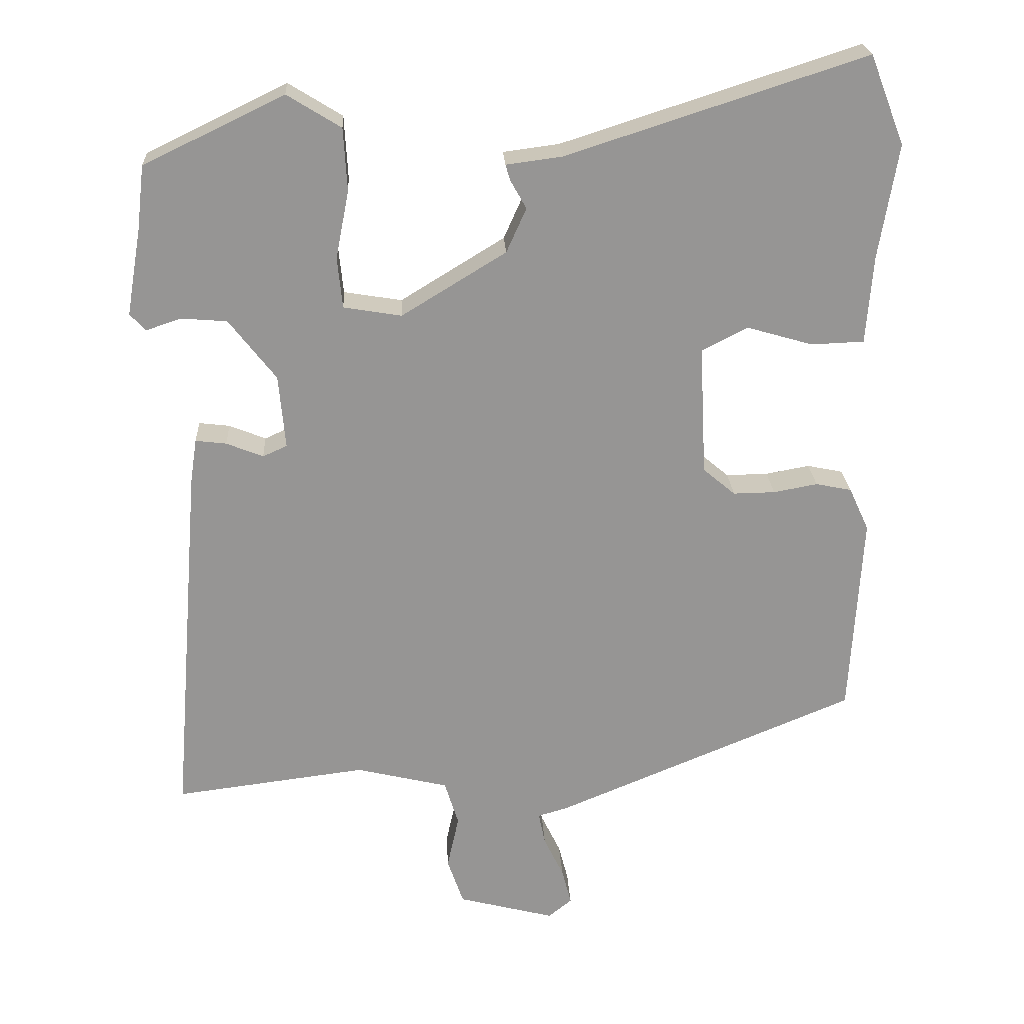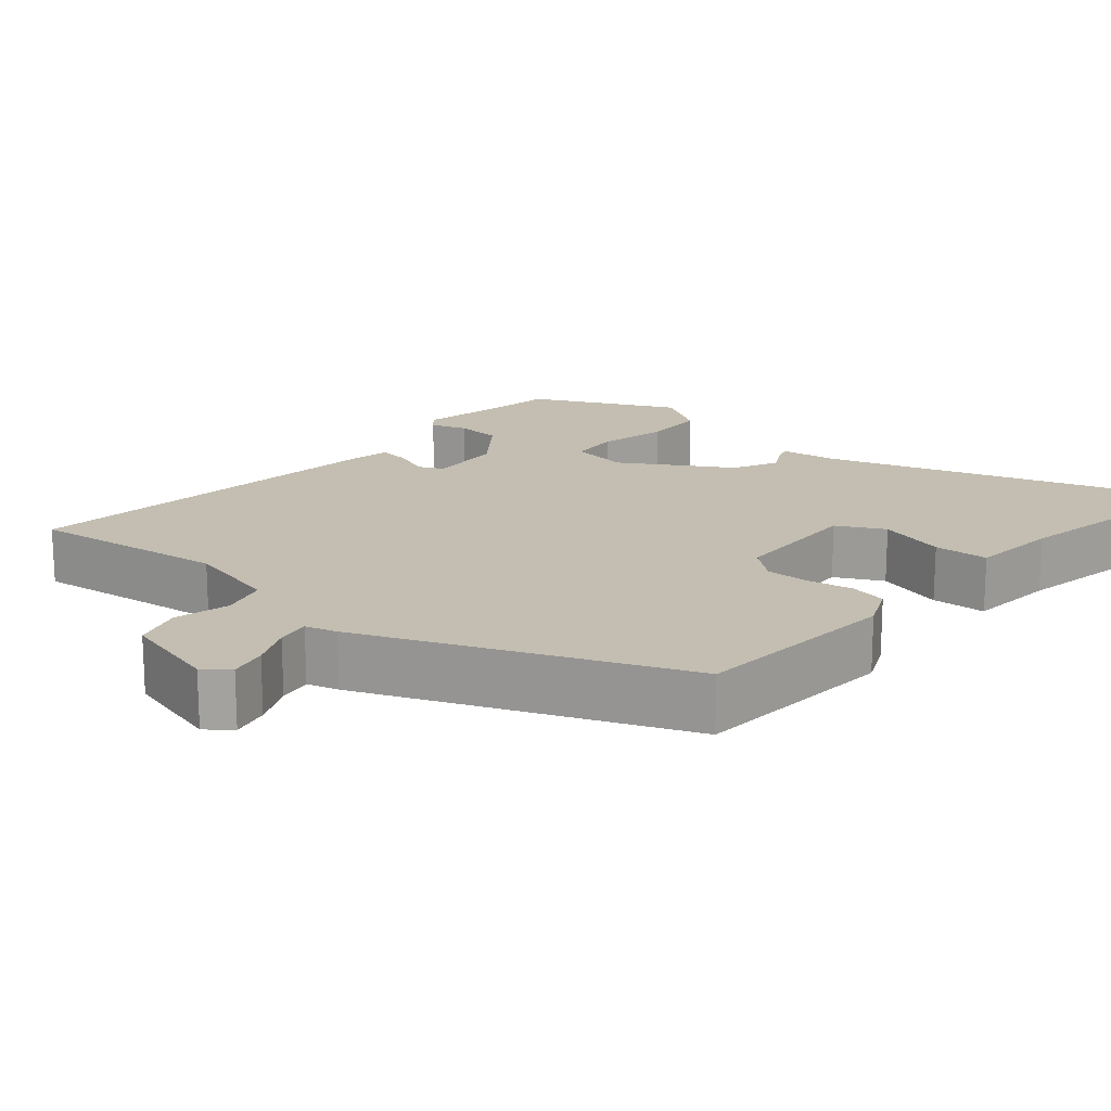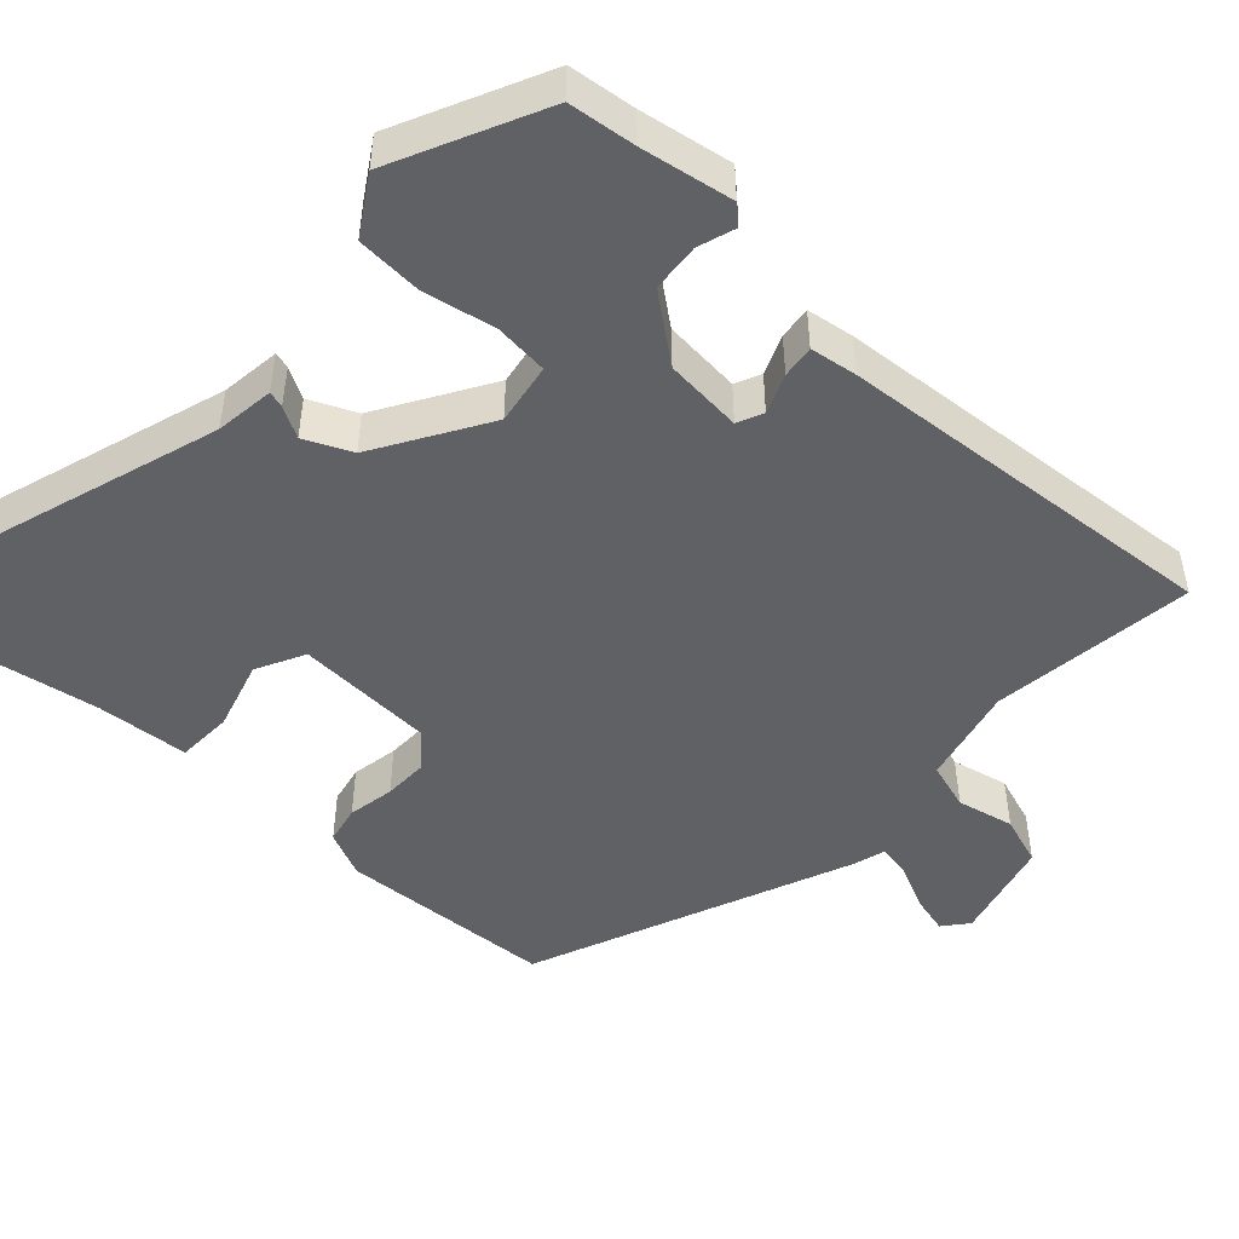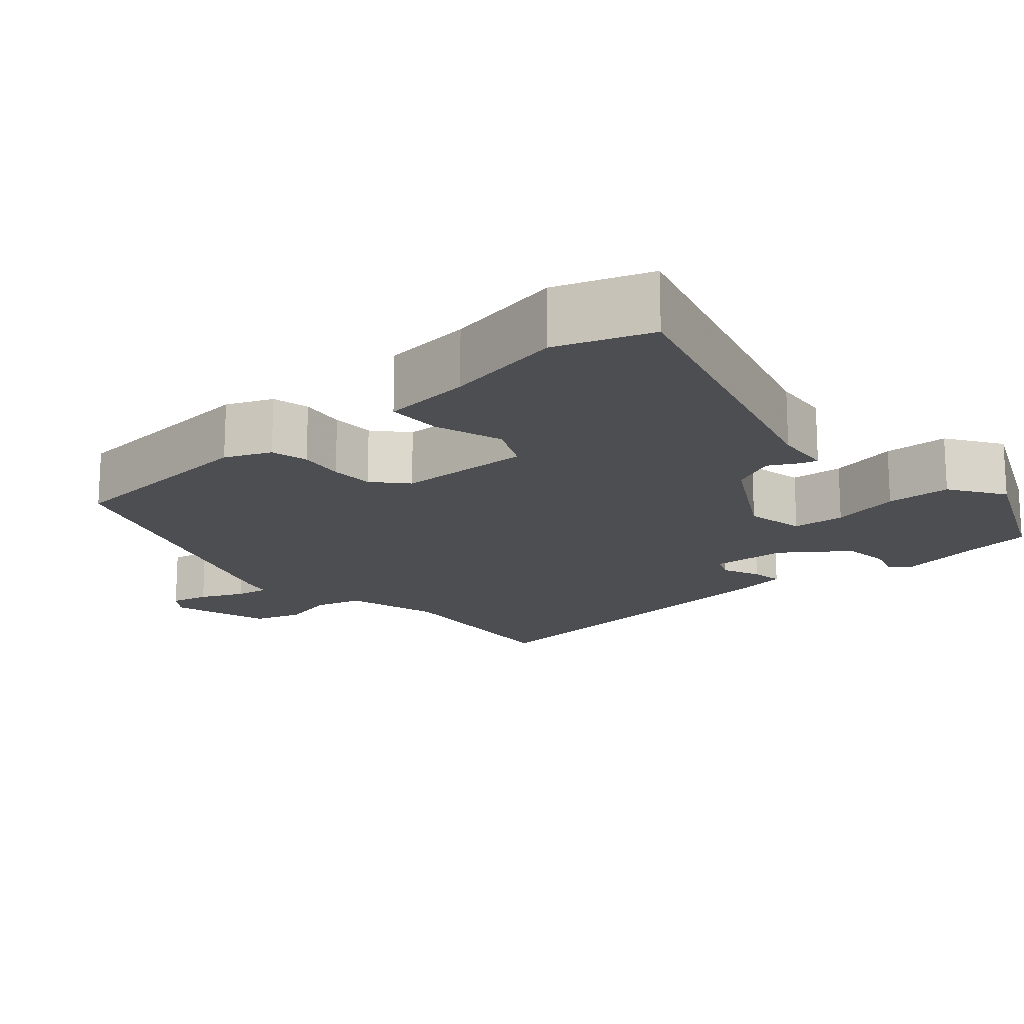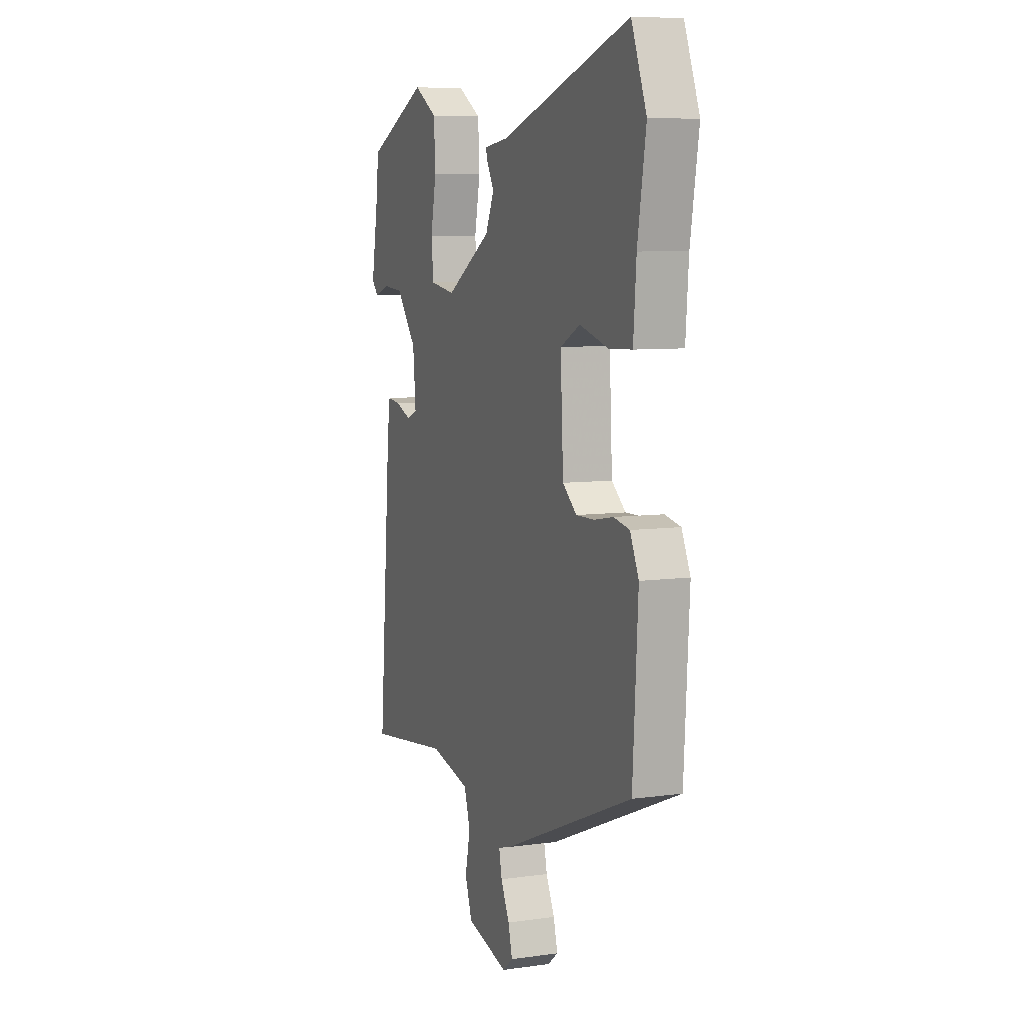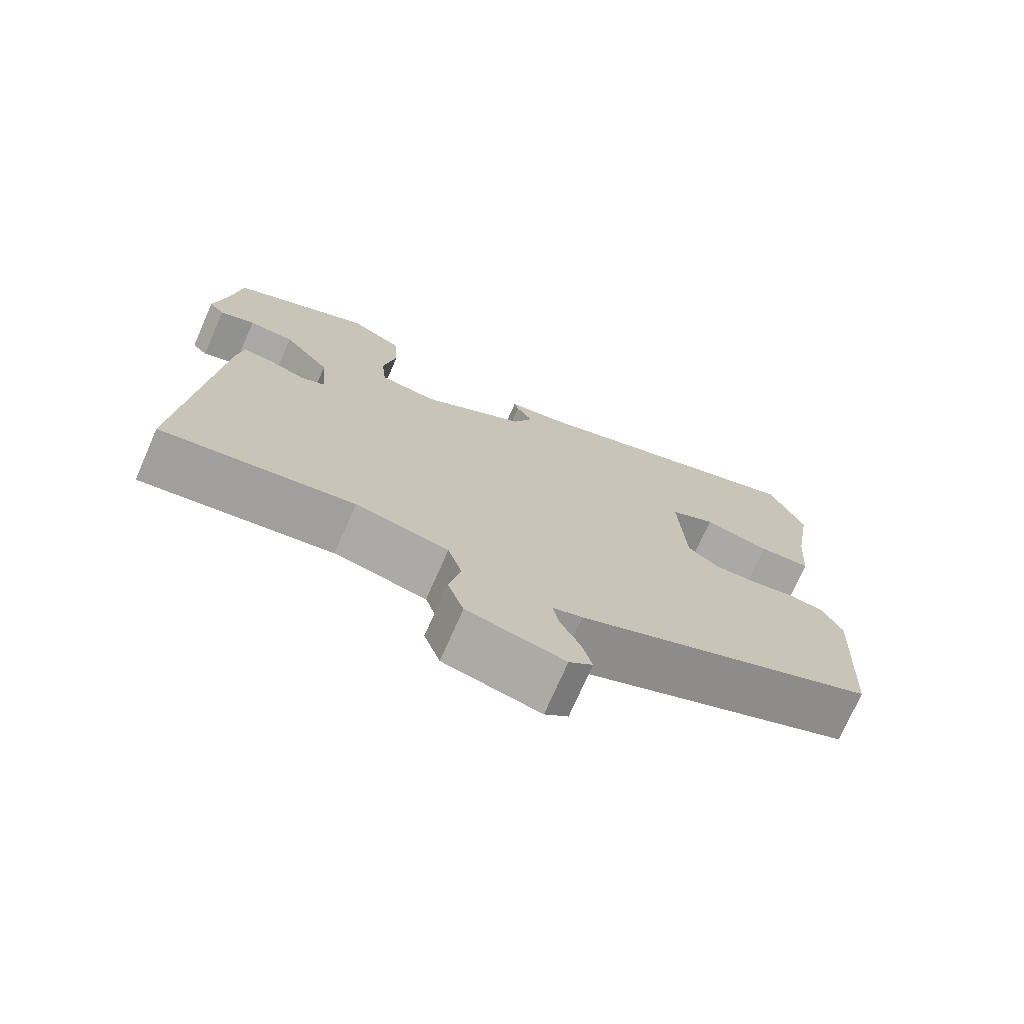
<metadata>
{"format":"obj","ext":"obj","renderer":"f3d","projection":"perspective","resolution":1024,"background":"white","views":[{"elev":22.8,"azim":177.0,"up":"+Z"},{"elev":17.2,"azim":-138.9,"up":"+Y"},{"elev":-48.2,"azim":47.5,"up":"+Y"},{"elev":-16.6,"azim":-47.1,"up":"+Y"},{"elev":7.5,"azim":-111.7,"up":"+Z"},{"elev":-73.9,"azim":156.3,"up":"+Z"}]}
</metadata>
<code>
v 0.492 0.07 0.446
v 0.502 0.07 0.36
v 0.522 0.07 0.242
v 0.501 0.07 0.219
v 0.453 0.07 0.235
v 0.391 0.07 0.23
v 0.327 0.07 0.148
v 0.318 0.07 0.048
v 0.351 0.07 0.033
v 0.401 0.07 0.053
v 0.443 0.07 0.058
v 0.452 0.07 -0.002
v 0.492 0.07 -0.499
v 0.231 0.07 -0.466
v 0.105 0.07 -0.496
v 0.086 0.07 -0.557
v 0.102 0.07 -0.63
v 0.08 0.07 -0.694
v -0.052 0.07 -0.728
v -0.084 0.07 -0.702
v -0.071 0.07 -0.652
v -0.044 0.07 -0.596
v -0.035 0.07 -0.552
v -0.076 0.07 -0.54
v -0.486 0.07 -0.37
v -0.502 0.07 -0.094
v -0.475 0.07 -0.035
v -0.426 0.07 -0.025
v -0.366 0.07 -0.036
v -0.309 0.07 -0.037
v -0.265 0.07 0
v -0.256 0.07 0.177
v -0.318 0.07 0.209
v -0.408 0.07 0.183
v -0.48 0.07 0.186
v -0.489 0.07 0.304
v -0.515 0.07 0.461
v -0.468 0.07 0.582
v -0.062 0.07 0.451
v 0.014 0.07 0.441
v 0.008 0.07 0.42
v -0.014 0.07 0.381
v 0.013 0.07 0.321
v 0.155 0.07 0.234
v 0.234 0.07 0.247
v 0.241 0.07 0.316
v 0.223 0.07 0.408
v 0.228 0.07 0.493
v 0.301 0.07 0.538
v 0.492 0 0.446
v 0.502 0 0.36
v 0.522 0 0.242
v 0.501 0 0.219
v 0.453 0 0.235
v 0.391 0 0.23
v 0.327 0 0.148
v 0.318 0 0.048
v 0.351 0 0.033
v 0.401 0 0.053
v 0.443 0 0.058
v 0.452 0 -0.002
v 0.492 0 -0.499
v 0.231 0 -0.466
v 0.105 0 -0.496
v 0.086 0 -0.557
v 0.102 0 -0.63
v 0.08 0 -0.694
v -0.052 0 -0.728
v -0.084 0 -0.702
v -0.071 0 -0.652
v -0.044 0 -0.596
v -0.035 0 -0.552
v -0.076 0 -0.54
v -0.486 0 -0.37
v -0.502 0 -0.094
v -0.475 0 -0.035
v -0.426 0 -0.025
v -0.366 0 -0.036
v -0.309 0 -0.037
v -0.265 0 0
v -0.256 0 0.177
v -0.318 0 0.209
v -0.408 0 0.183
v -0.48 0 0.186
v -0.489 0 0.304
v -0.515 0 0.461
v -0.468 0 0.582
v -0.062 0 0.451
v 0.014 0 0.441
v 0.008 0 0.42
v -0.014 0 0.381
v 0.013 0 0.321
v 0.155 0 0.234
v 0.234 0 0.247
v 0.241 0 0.316
v 0.223 0 0.408
v 0.228 0 0.493
v 0.301 0 0.538
f 49 1 2
f 48 49 2
f 47 48 2
f 46 47 2
f 45 46 2 3
f 44 45 3
f 39 40 41 42
f 39 42 43
f 38 39 43
f 37 38 43
f 36 37 43
f 35 36 43
f 34 35 43
f 33 34 43
f 32 33 43 44
f 27 28 29
f 26 27 29
f 25 26 29
f 24 25 29
f 23 24 29
f 23 29 30
f 20 21 22
f 19 20 22
f 18 19 22
f 17 18 22
f 16 17 22
f 15 16 22 23
f 12 13 14
f 11 12 14
f 10 11 14
f 9 10 14
f 8 9 14 15
f 23 30 31
f 15 23 31
f 8 15 31
f 7 8 31
f 3 4 5
f 44 3 5 6
f 31 32 44
f 7 31 44
f 6 7 44
f 51 50 98
f 51 98 97
f 51 97 96
f 51 96 95
f 52 51 95 94
f 52 94 93
f 91 90 89 88
f 92 91 88
f 92 88 87
f 92 87 86
f 92 86 85
f 92 85 84
f 92 84 83
f 92 83 82
f 93 92 82 81
f 78 77 76
f 78 76 75
f 78 75 74
f 78 74 73
f 78 73 72
f 79 78 72
f 71 70 69
f 71 69 68
f 71 68 67
f 71 67 66
f 71 66 65
f 72 71 65 64
f 63 62 61
f 63 61 60
f 63 60 59
f 63 59 58
f 64 63 58 57
f 80 79 72
f 80 72 64
f 80 64 57
f 80 57 56
f 54 53 52
f 55 54 52 93
f 93 81 80
f 93 80 56
f 93 56 55
f 1 50 51 2
f 2 51 52 3
f 3 52 53 4
f 4 53 54 5
f 5 54 55 6
f 6 55 56 7
f 7 56 57 8
f 8 57 58 9
f 9 58 59 10
f 10 59 60 11
f 11 60 61 12
f 12 61 62 13
f 13 62 63 14
f 14 63 64 15
f 15 64 65 16
f 16 65 66 17
f 17 66 67 18
f 18 67 68 19
f 19 68 69 20
f 20 69 70 21
f 21 70 71 22
f 22 71 72 23
f 23 72 73 24
f 24 73 74 25
f 25 74 75 26
f 26 75 76 27
f 27 76 77 28
f 28 77 78 29
f 29 78 79 30
f 30 79 80 31
f 31 80 81 32
f 32 81 82 33
f 33 82 83 34
f 34 83 84 35
f 35 84 85 36
f 36 85 86 37
f 37 86 87 38
f 38 87 88 39
f 39 88 89 40
f 40 89 90 41
f 41 90 91 42
f 42 91 92 43
f 43 92 93 44
f 44 93 94 45
f 45 94 95 46
f 46 95 96 47
f 47 96 97 48
f 48 97 98 49
f 49 98 50 1

</code>
